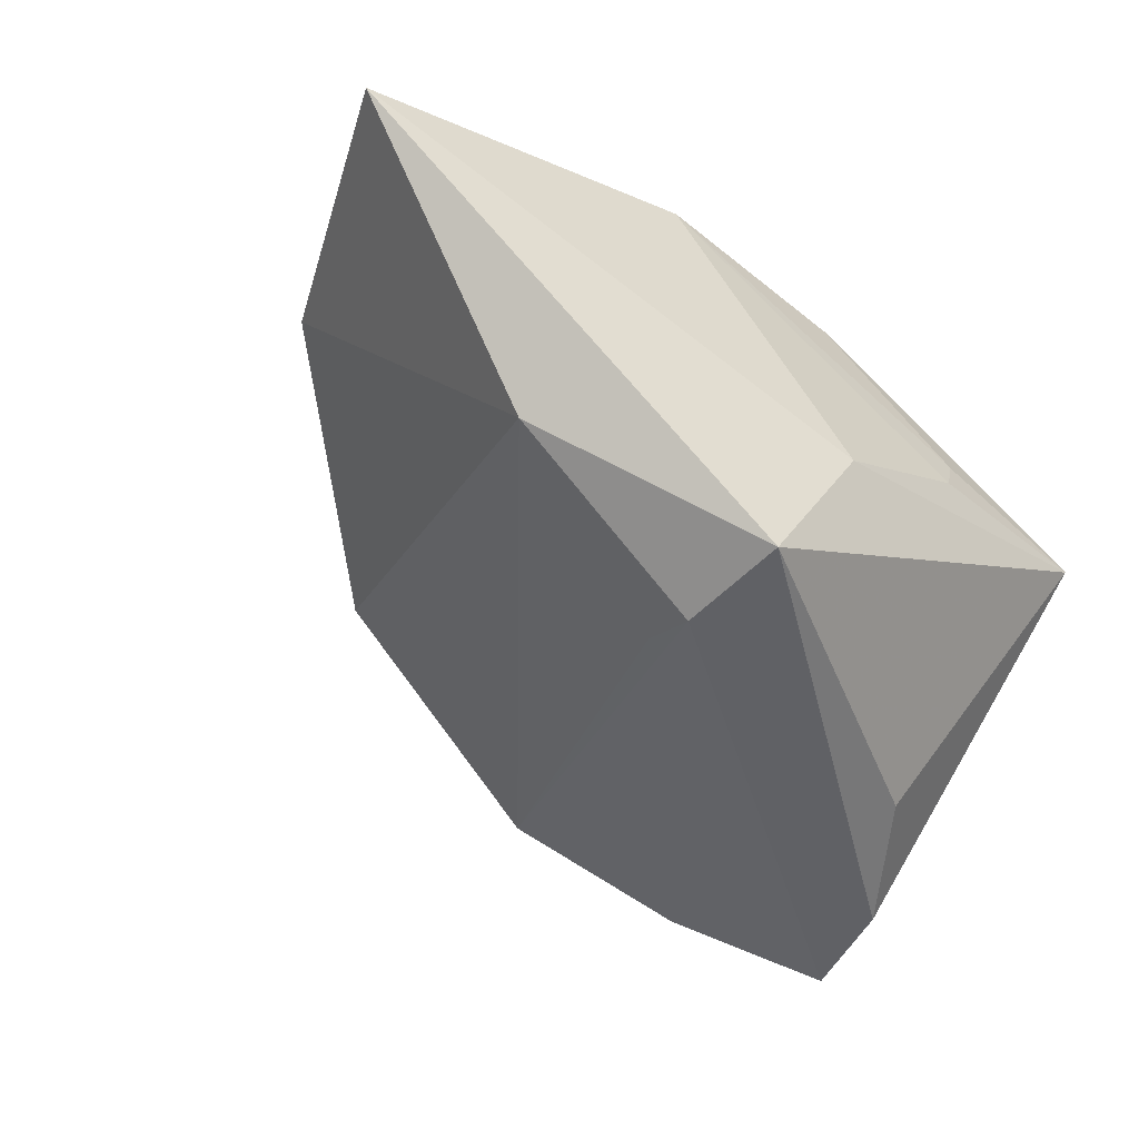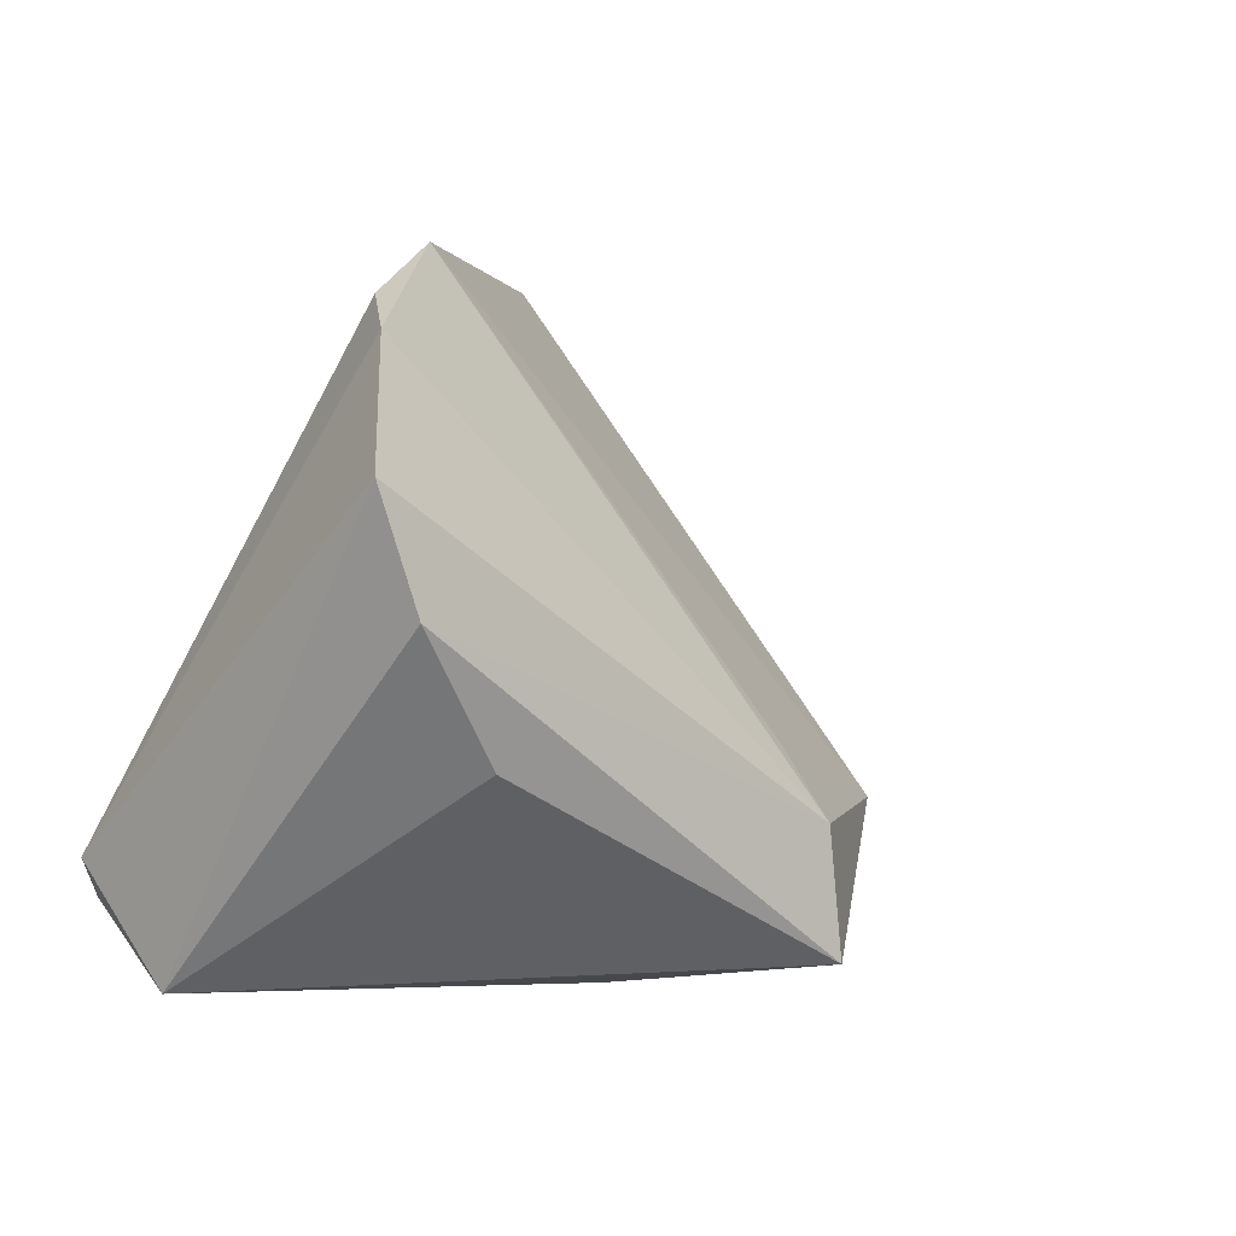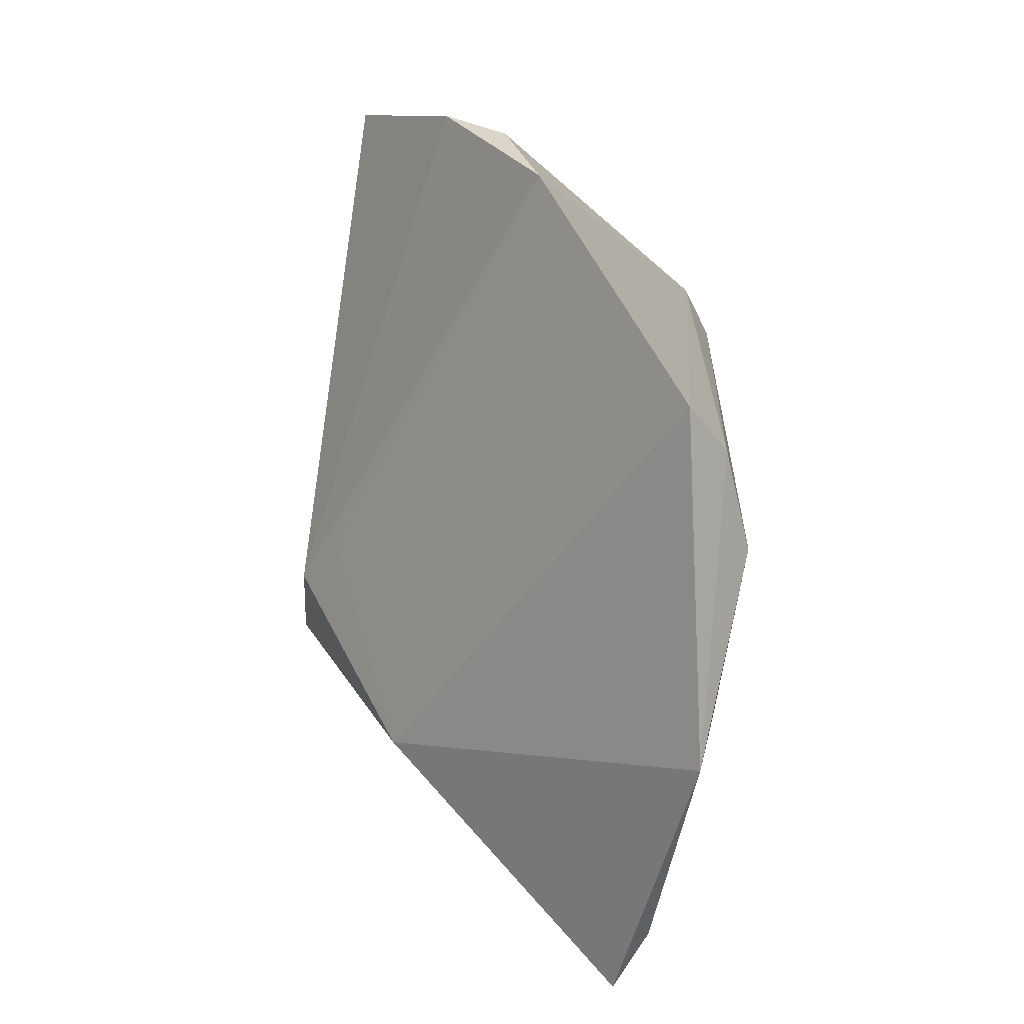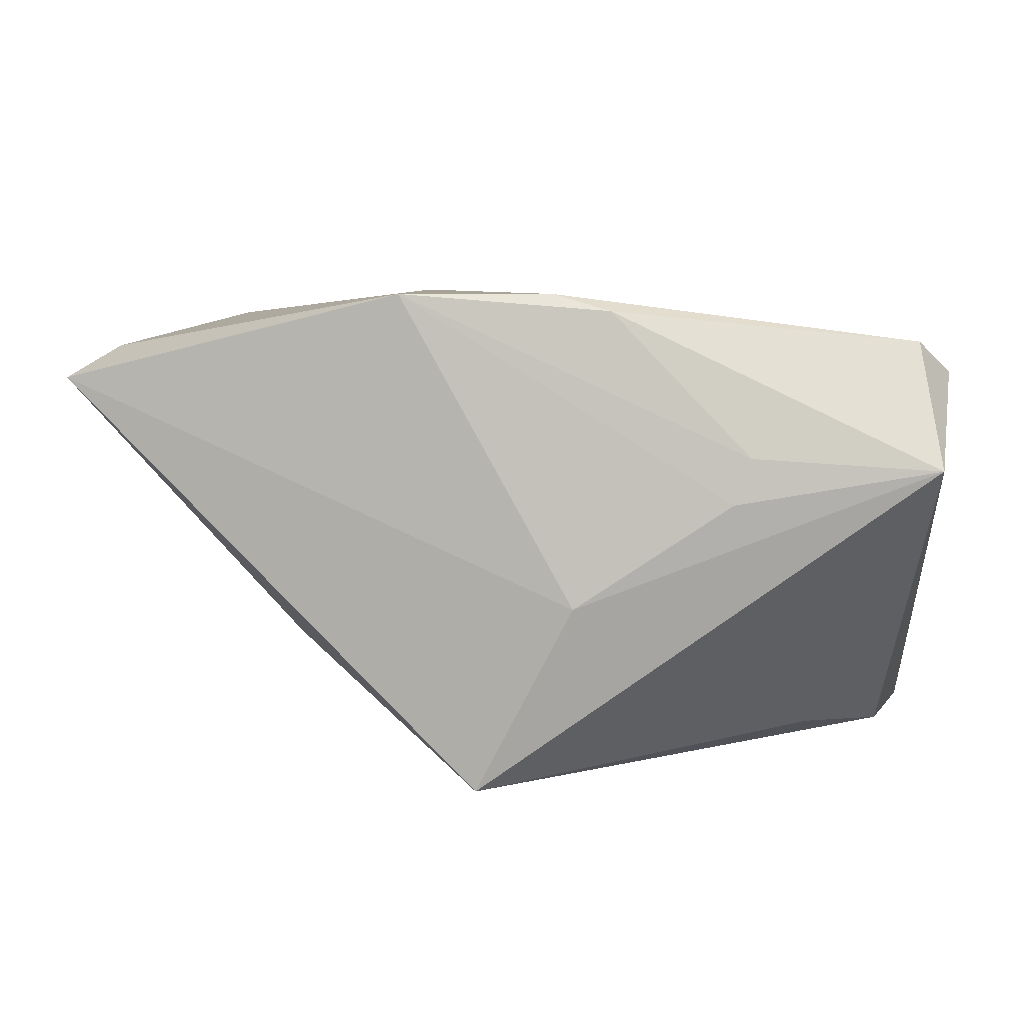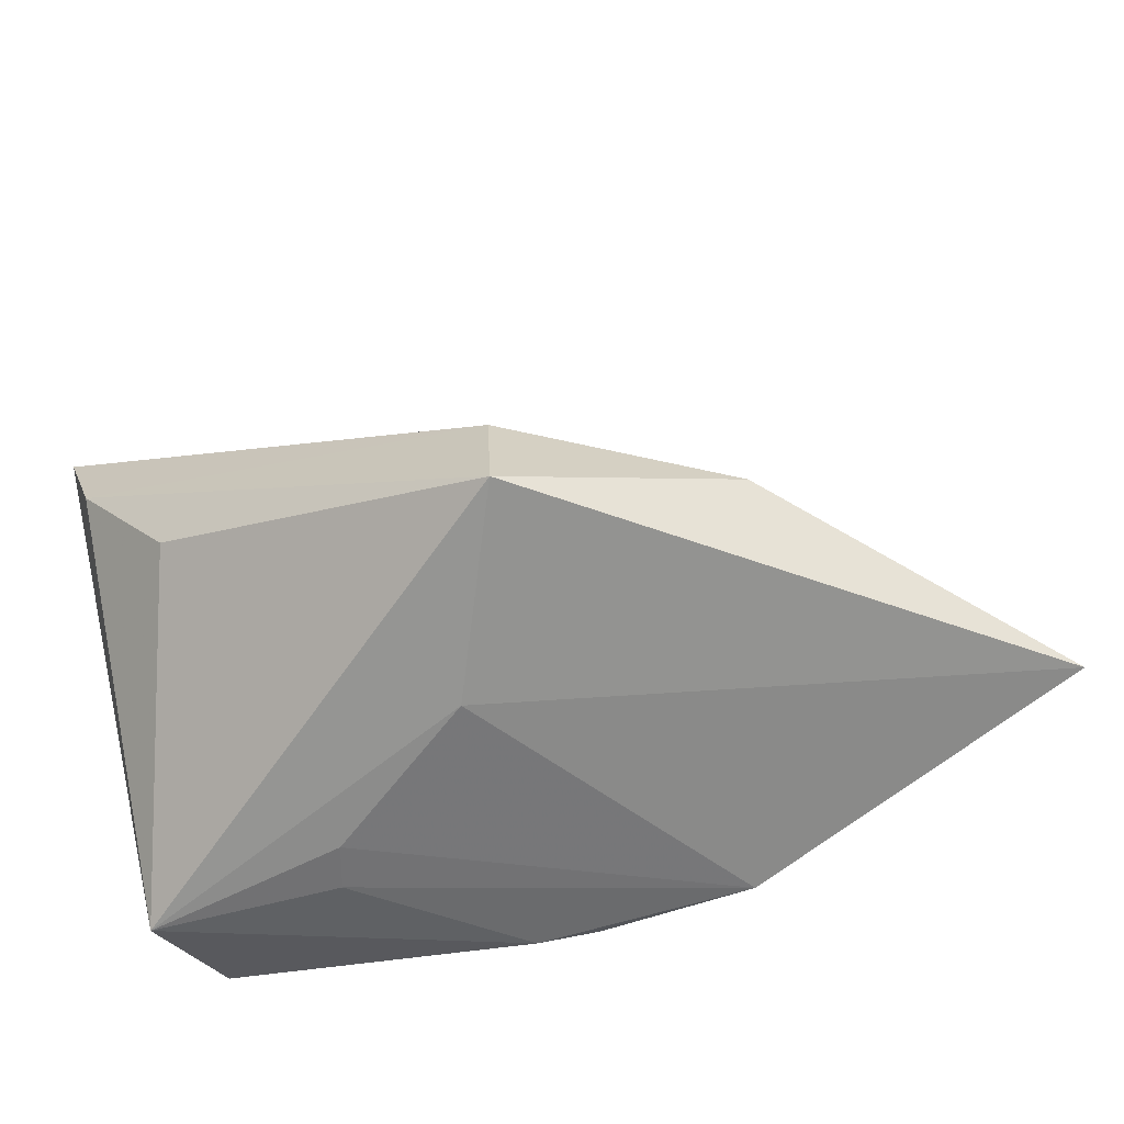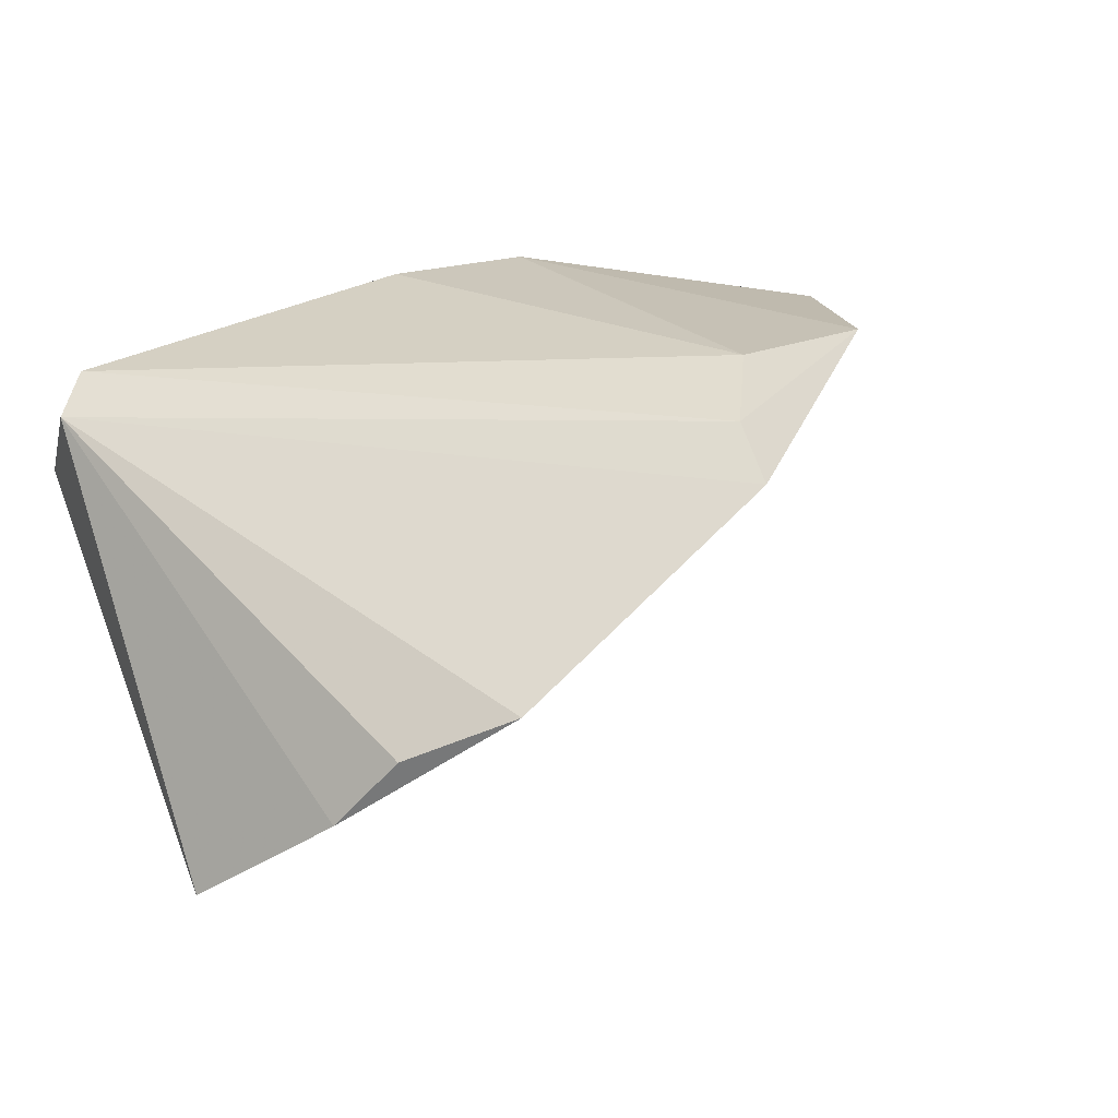
<metadata>
{"format":"obj","ext":"obj","renderer":"f3d","projection":"perspective","resolution":1024,"background":"white","views":[{"elev":-50.3,"azim":-43.0,"up":"+Z"},{"elev":-1.0,"azim":137.1,"up":"+Y"},{"elev":61.6,"azim":-83.3,"up":"+Y"},{"elev":6.7,"azim":2.2,"up":"+Z"},{"elev":-61.3,"azim":-160.2,"up":"+Y"},{"elev":21.7,"azim":150.6,"up":"+Z"}]}
</metadata>
<code>
v 0.03998 0.007415 -0.03215
v 0.03356 0.03573 -0.01797
v 0.04509 -0.01589 0.0166
v 0.04455 0.02037 -0.03135
v -0.03657 -0.01131 -0.01725
v 0.02776 0.04055 -0.009458
v -0.01467 0.04739 0.01724
v 0.01774 -0.02993 0.001352
v 0.02911 -0.006486 -0.02975
v -0.01323 -0.02699 -0.03443
v 0.01628 0.04761 -0.003823
v -0.02264 -0.02417 0.02628
v 0.04069 -0.02052 0.02048
v -0.01056 -0.004792 -0.0287
v -0.01583 0.04011 0.02229
v -0.06536 -0.01597 0.01569
v -0.06011 -0.008623 0.01946
v -0.04794 0.01865 0.02317
v -0.001357 -0.02993 -0.01131
v 0.0198 -0.02931 0.006874
v 0.003061 -0.02561 0.02425
v -0.003904 -0.02399 0.02628
v -0.02308 0.0297 0.02628
v 0.04262 -0.0289 0.005407
v -0.01234 -0.01259 -0.03364
f 5 10 16
f 6 11 3
f 11 5 7
f 3 11 7
f 14 5 11
f 1 9 10
f 16 10 19
f 19 12 16
f 18 5 16
f 18 7 5
f 18 12 23
f 11 6 2
f 3 4 2
f 2 6 3
f 10 5 25
f 5 14 25
f 25 1 10
f 4 1 25
f 25 2 4
f 25 14 11
f 11 2 25
f 10 9 24
f 24 19 10
f 9 1 24
f 3 13 24
f 24 4 3
f 24 1 4
f 23 13 15
f 15 18 23
f 7 18 15
f 3 7 15
f 15 13 3
f 20 12 8
f 12 19 8
f 8 24 20
f 19 24 8
f 16 12 17
f 17 18 16
f 12 18 17
f 21 24 13
f 21 12 20
f 20 24 21
f 22 13 23
f 22 21 13
f 23 12 22
f 12 21 22

</code>
